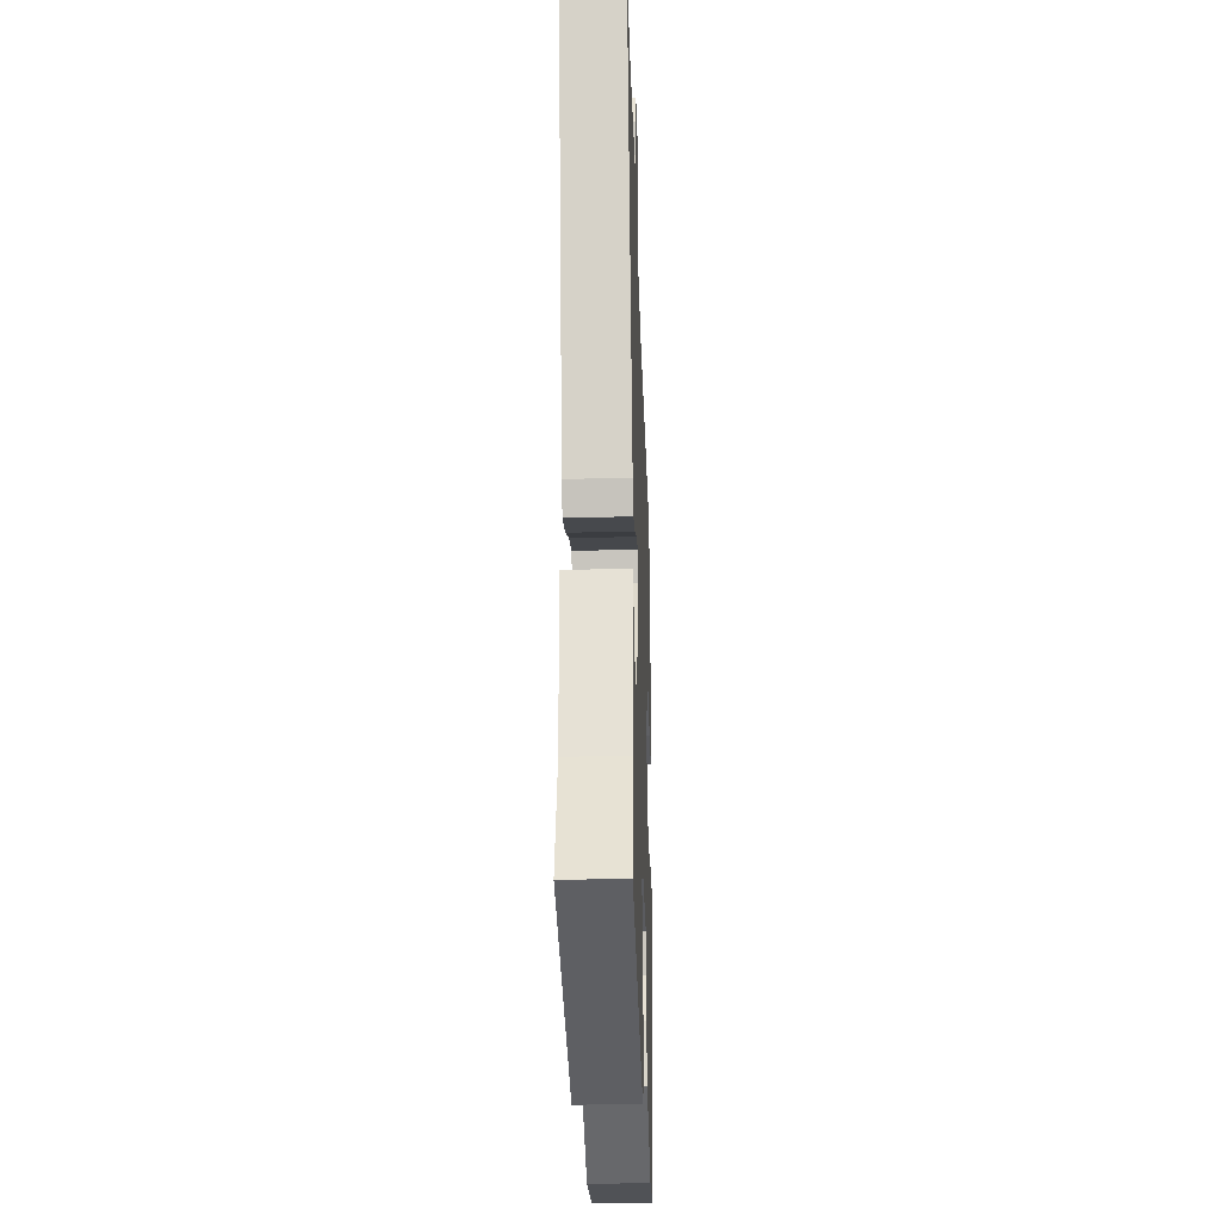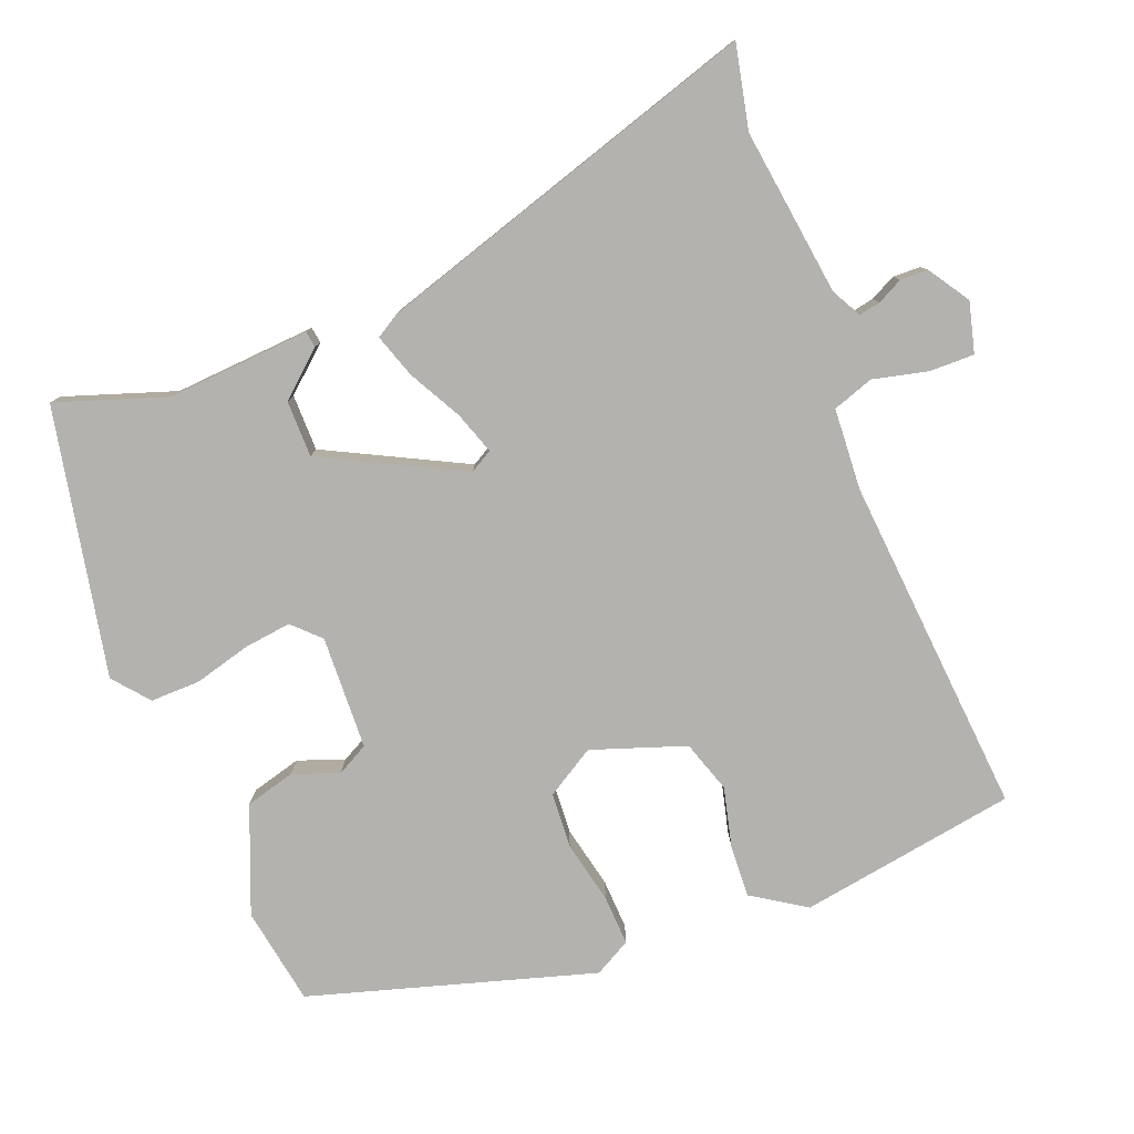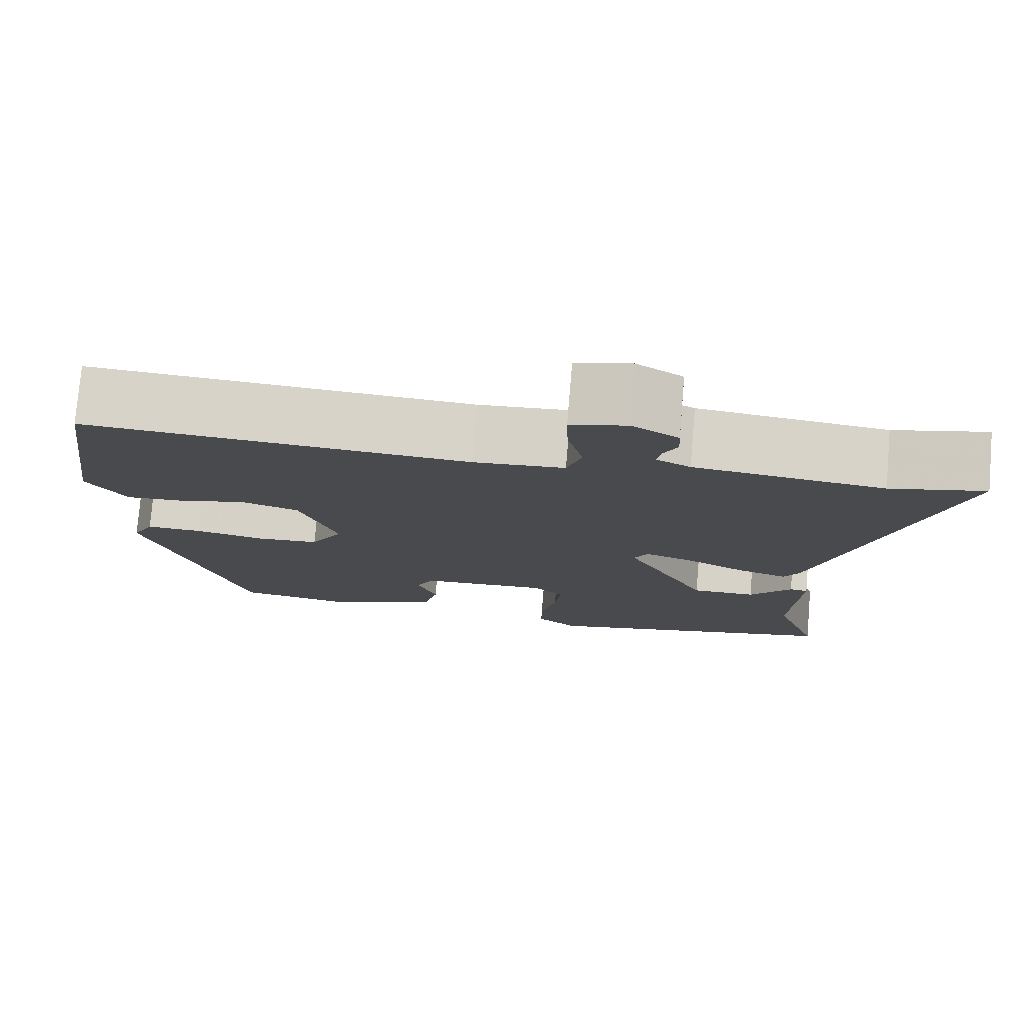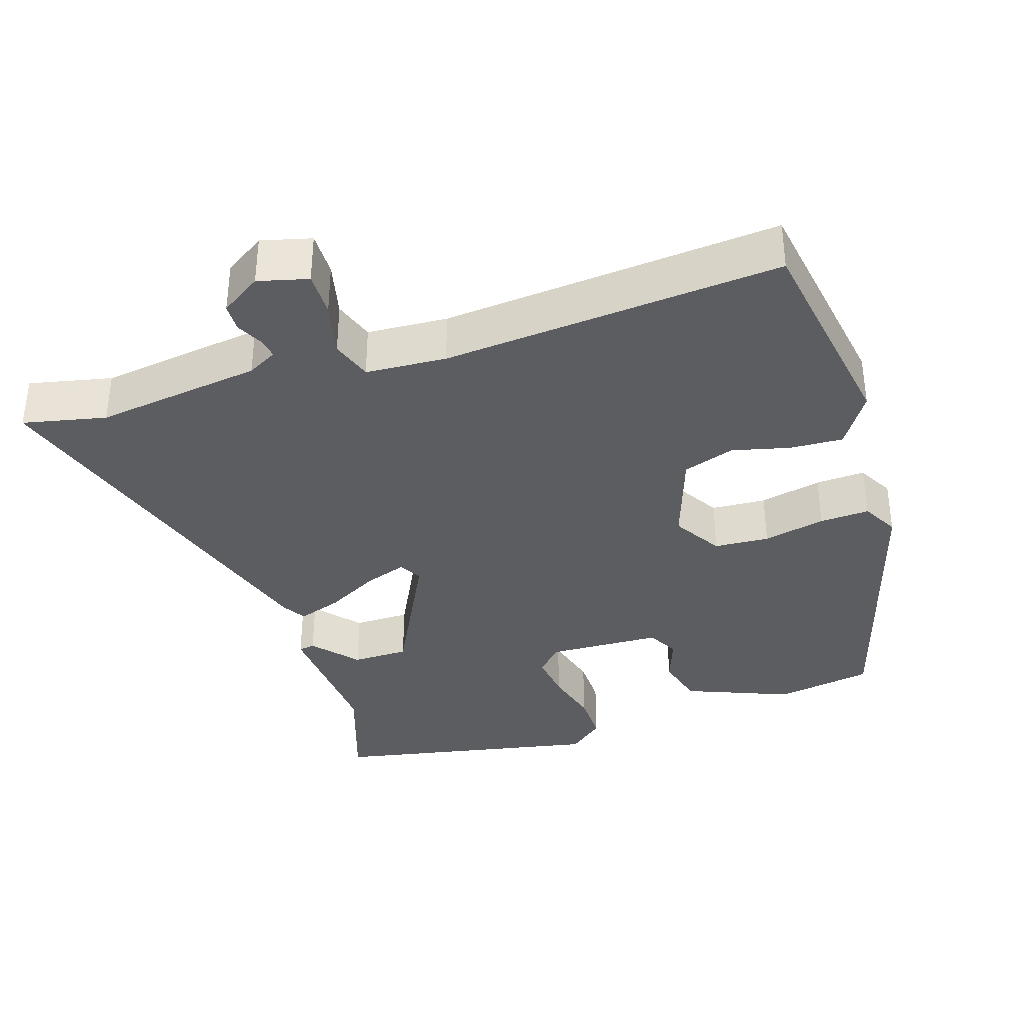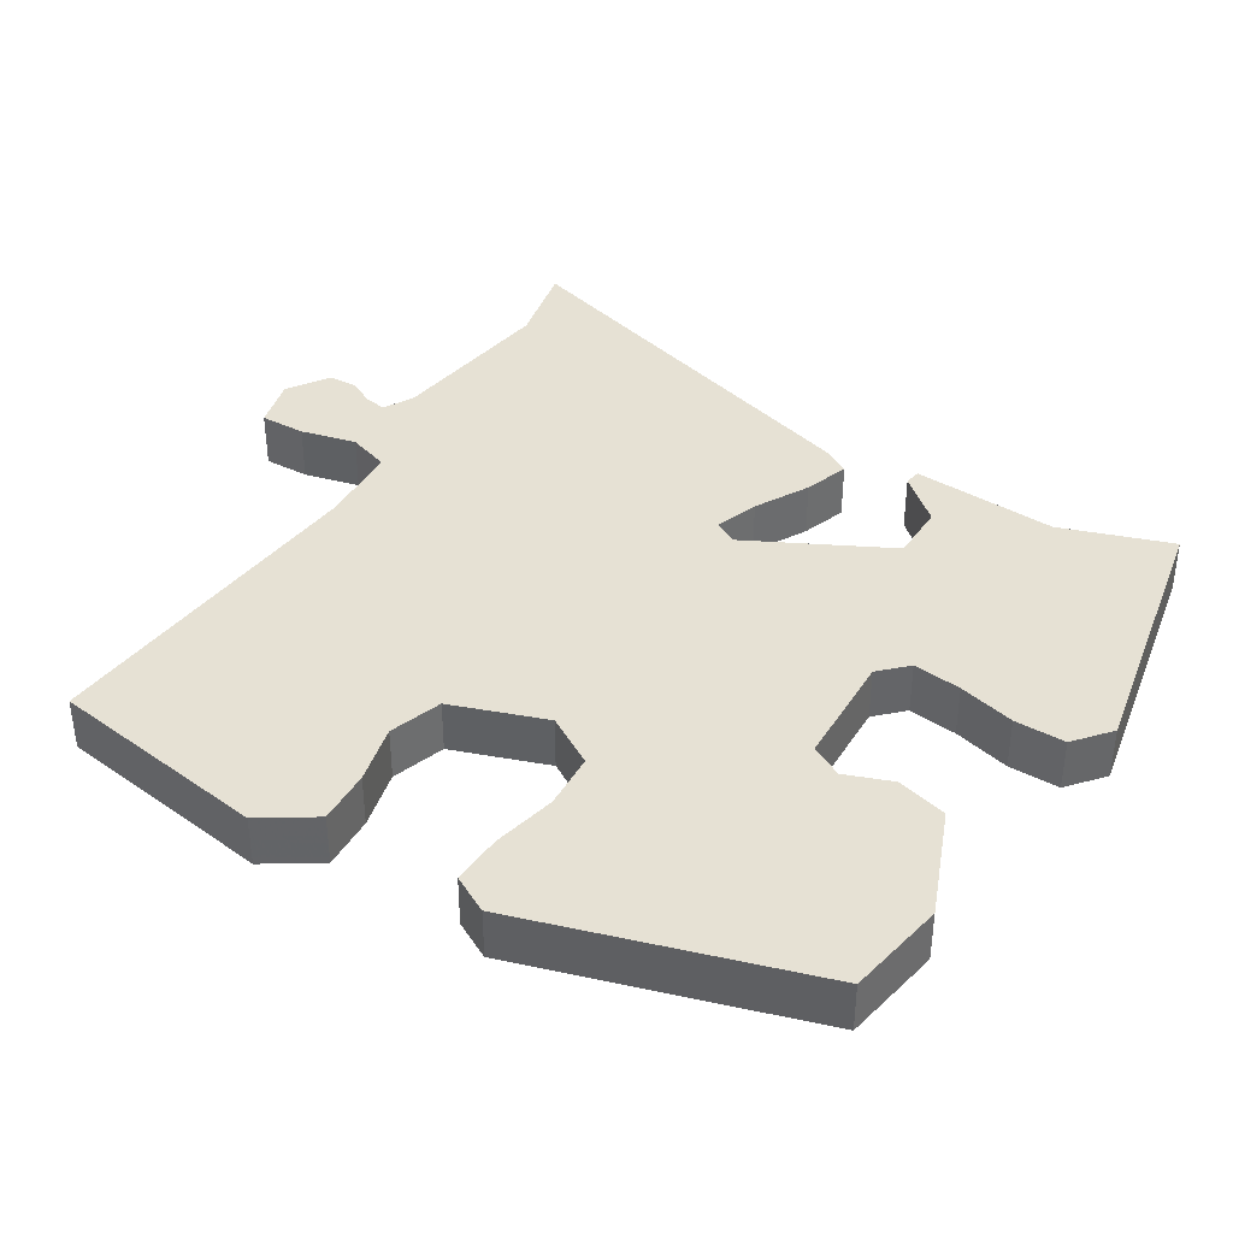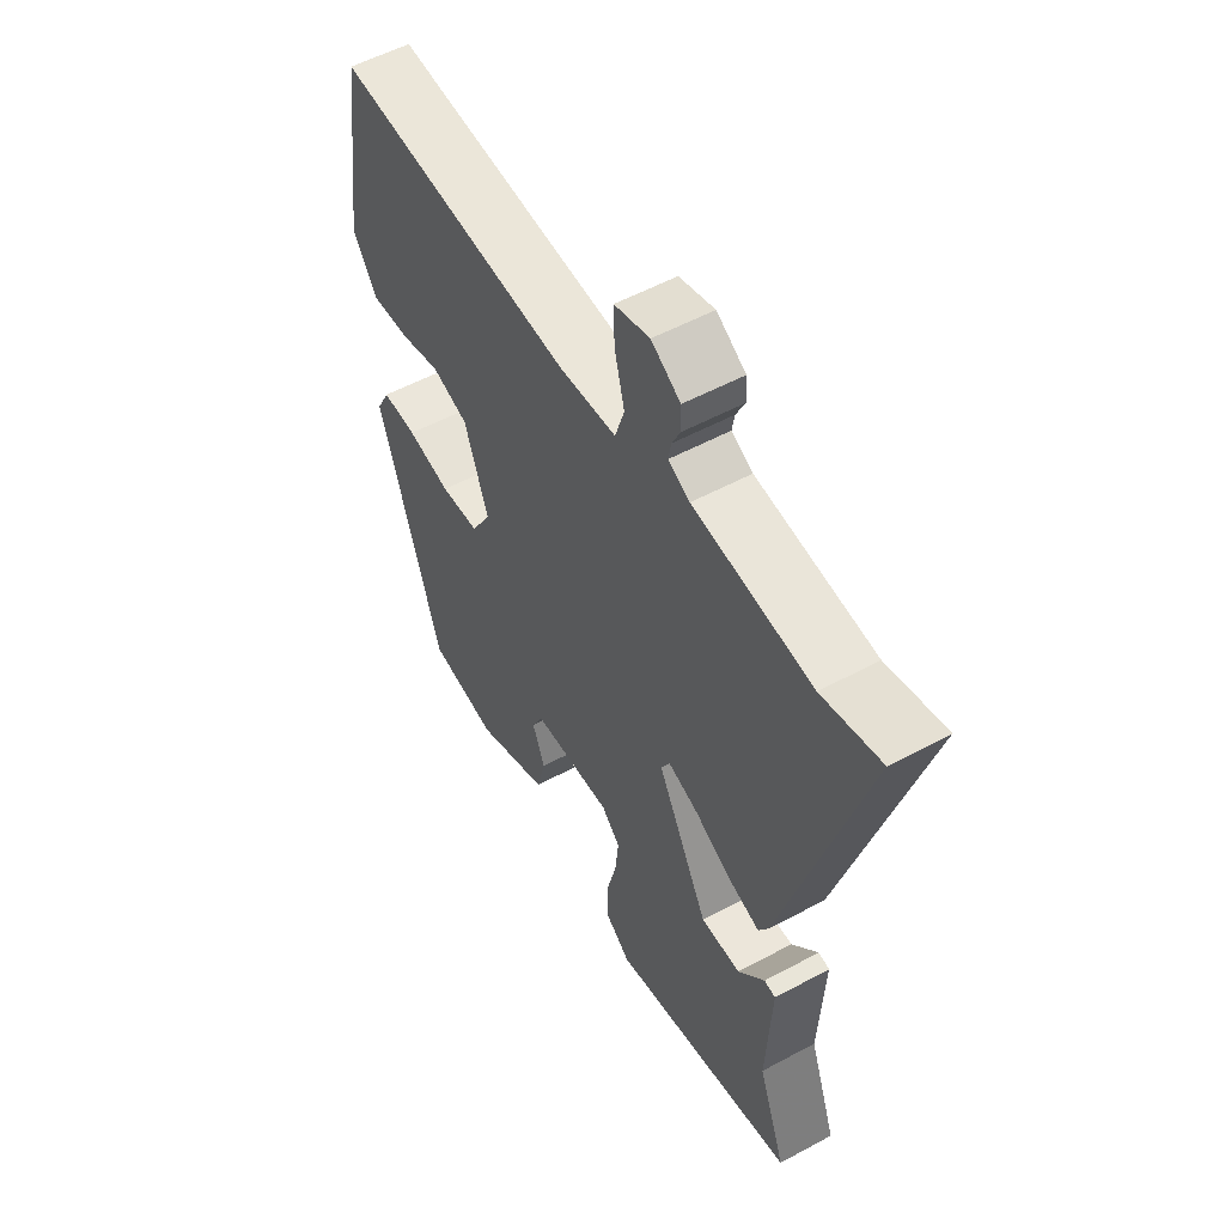
<metadata>
{"format":"obj","ext":"obj","renderer":"f3d","projection":"perspective","resolution":1024,"background":"white","views":[{"elev":-29.5,"azim":-88.1,"up":"+Z"},{"elev":-79.7,"azim":-67.6,"up":"+Y"},{"elev":77.0,"azim":-175.2,"up":"+Z"},{"elev":-36.4,"azim":19.0,"up":"+Y"},{"elev":39.0,"azim":122.7,"up":"+Y"},{"elev":54.4,"azim":-119.8,"up":"+Z"}]}
</metadata>
<code>
v -0.525 0.07 -0.463
v -0.472 0.07 -0.315
v -0.482 0.07 -0.12
v -0.46 0.07 -0.117
v -0.409 0.07 -0.178
v -0.332 0.07 -0.179
v -0.233 0.07 0.008
v -0.25 0.07 0.039
v -0.308 0.07 0.02
v -0.38 0.07 -0.017
v -0.44 0.07 -0.036
v -0.459 0.07 -0.003
v -0.613 0.07 0.527
v -0.5 0.07 0.5
v -0.272 0.07 0.526
v -0.231 0.07 0.547
v -0.236 0.07 0.576
v -0.253 0.07 0.611
v -0.251 0.07 0.649
v -0.195 0.07 0.684
v -0.127 0.07 0.665
v -0.129 0.07 0.604
v -0.148 0.07 0.53
v -0.13 0.07 0.474
v -0.02 0.07 0.465
v 0.443 0.07 0.494
v 0.485 0.07 0.198
v 0.437 0.07 0.127
v 0.365 0.07 0.132
v 0.286 0.07 0.153
v 0.215 0.07 0.131
v 0.169 0.07 0.005
v 0.208 0.07 -0.062
v 0.283 0.07 -0.068
v 0.368 0.07 -0.051
v 0.436 0.07 -0.049
v 0.462 0.07 -0.099
v 0.341 0.07 -0.481
v 0.208 0.07 -0.501
v 0.066 0.07 -0.441
v 0.049 0.07 -0.373
v 0.073 0.07 -0.311
v 0.051 0.07 -0.268
v -0.103 0.07 -0.259
v -0.139 0.07 -0.294
v -0.132 0.07 -0.359
v -0.113 0.07 -0.435
v -0.113 0.07 -0.503
v -0.162 0.07 -0.542
v -0.525 0 -0.463
v -0.472 0 -0.315
v -0.482 0 -0.12
v -0.46 0 -0.117
v -0.409 0 -0.178
v -0.332 0 -0.179
v -0.233 0 0.008
v -0.25 0 0.039
v -0.308 0 0.02
v -0.38 0 -0.017
v -0.44 0 -0.036
v -0.459 0 -0.003
v -0.613 0 0.527
v -0.5 0 0.5
v -0.272 0 0.526
v -0.231 0 0.547
v -0.236 0 0.576
v -0.253 0 0.611
v -0.251 0 0.649
v -0.195 0 0.684
v -0.127 0 0.665
v -0.129 0 0.604
v -0.148 0 0.53
v -0.13 0 0.474
v -0.02 0 0.465
v 0.443 0 0.494
v 0.485 0 0.198
v 0.437 0 0.127
v 0.365 0 0.132
v 0.286 0 0.153
v 0.215 0 0.131
v 0.169 0 0.005
v 0.208 0 -0.062
v 0.283 0 -0.068
v 0.368 0 -0.051
v 0.436 0 -0.049
v 0.462 0 -0.099
v 0.341 0 -0.481
v 0.208 0 -0.501
v 0.066 0 -0.441
v 0.049 0 -0.373
v 0.073 0 -0.311
v 0.051 0 -0.268
v -0.103 0 -0.259
v -0.139 0 -0.294
v -0.132 0 -0.359
v -0.113 0 -0.435
v -0.113 0 -0.503
v -0.162 0 -0.542
f 49 1 2
f 48 49 2
f 47 48 2
f 46 47 2
f 45 46 2
f 44 45 2
f 40 41 42
f 39 40 42
f 38 39 42
f 37 38 42
f 36 37 42
f 35 36 42
f 34 35 42
f 33 34 42 43
f 32 33 43 44
f 28 29 30
f 27 28 30
f 26 27 30
f 25 26 30
f 24 25 30 31
f 21 22 23
f 20 21 23
f 19 20 23
f 18 19 23
f 17 18 23
f 16 17 23 24
f 31 32 44
f 24 31 44
f 16 24 44
f 15 16 44
f 12 13 14
f 11 12 14
f 10 11 14
f 9 10 14
f 2 3 4 5
f 2 5 6
f 44 2 6
f 8 9 14 15
f 7 8 15
f 7 15 44
f 6 7 44
f 51 50 98
f 51 98 97
f 51 97 96
f 51 96 95
f 51 95 94
f 51 94 93
f 91 90 89
f 91 89 88
f 91 88 87
f 91 87 86
f 91 86 85
f 91 85 84
f 91 84 83
f 92 91 83 82
f 93 92 82 81
f 79 78 77
f 79 77 76
f 79 76 75
f 79 75 74
f 80 79 74 73
f 72 71 70
f 72 70 69
f 72 69 68
f 72 68 67
f 72 67 66
f 73 72 66 65
f 93 81 80
f 93 80 73
f 93 73 65
f 93 65 64
f 63 62 61
f 63 61 60
f 63 60 59
f 63 59 58
f 54 53 52 51
f 55 54 51
f 55 51 93
f 64 63 58 57
f 64 57 56
f 93 64 56
f 93 56 55
f 1 50 51 2
f 2 51 52 3
f 3 52 53 4
f 4 53 54 5
f 5 54 55 6
f 6 55 56 7
f 7 56 57 8
f 8 57 58 9
f 9 58 59 10
f 10 59 60 11
f 11 60 61 12
f 12 61 62 13
f 13 62 63 14
f 14 63 64 15
f 15 64 65 16
f 16 65 66 17
f 17 66 67 18
f 18 67 68 19
f 19 68 69 20
f 20 69 70 21
f 21 70 71 22
f 22 71 72 23
f 23 72 73 24
f 24 73 74 25
f 25 74 75 26
f 26 75 76 27
f 27 76 77 28
f 28 77 78 29
f 29 78 79 30
f 30 79 80 31
f 31 80 81 32
f 32 81 82 33
f 33 82 83 34
f 34 83 84 35
f 35 84 85 36
f 36 85 86 37
f 37 86 87 38
f 38 87 88 39
f 39 88 89 40
f 40 89 90 41
f 41 90 91 42
f 42 91 92 43
f 43 92 93 44
f 44 93 94 45
f 45 94 95 46
f 46 95 96 47
f 47 96 97 48
f 48 97 98 49
f 49 98 50 1

</code>
